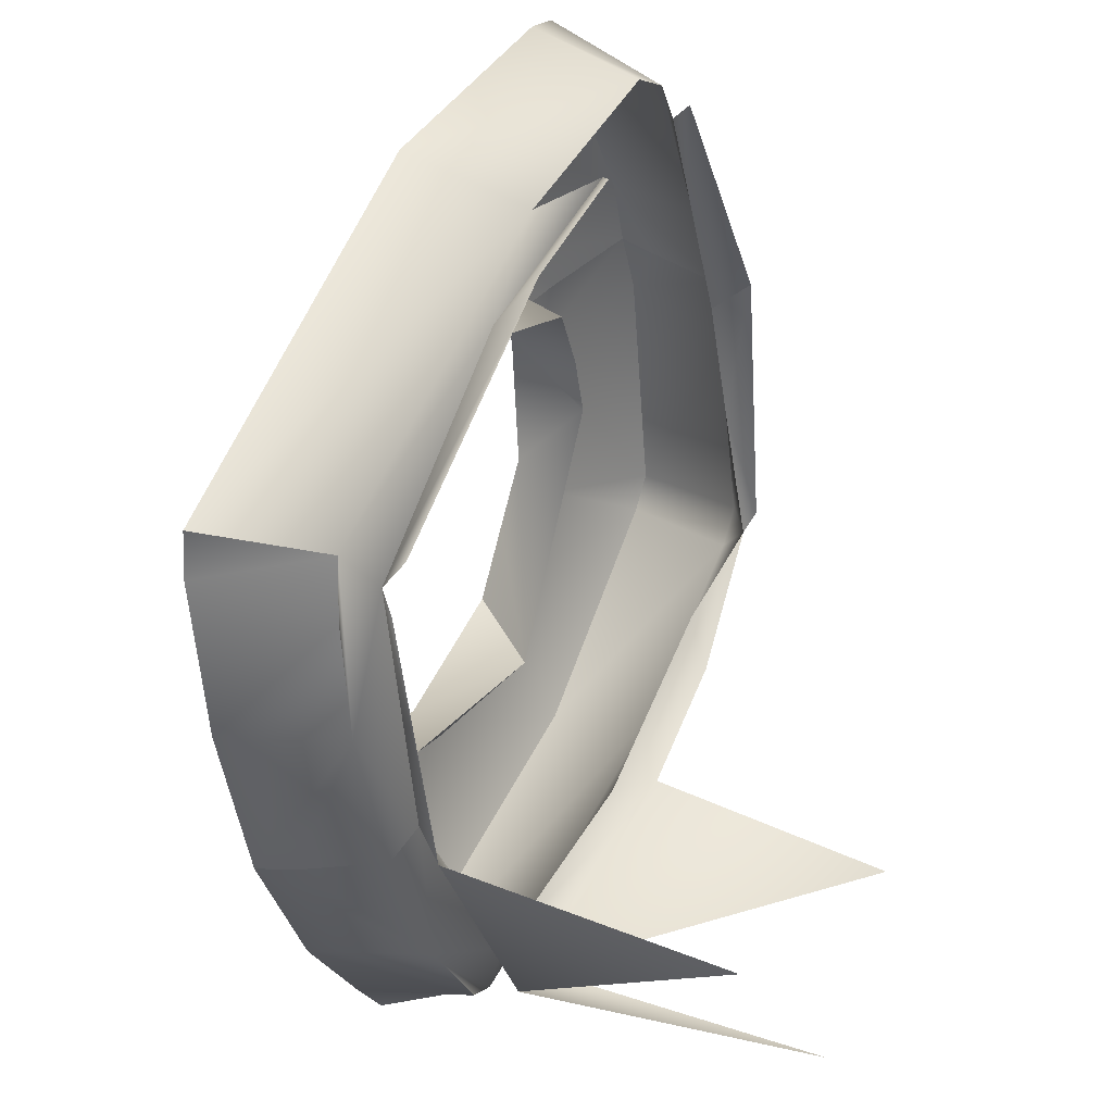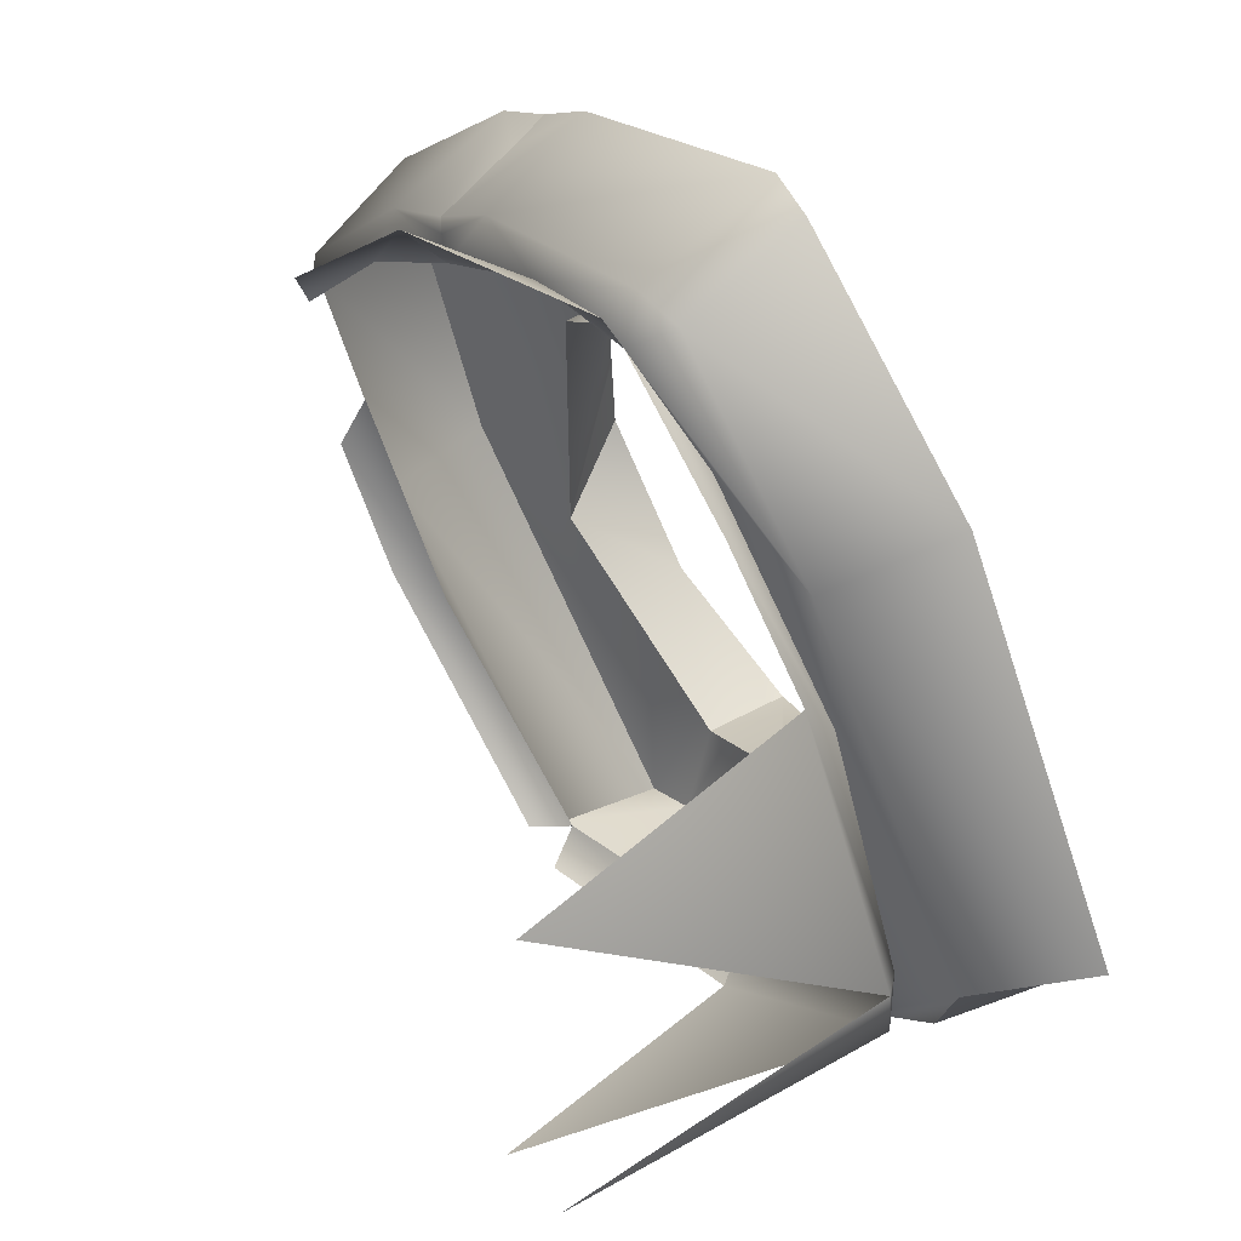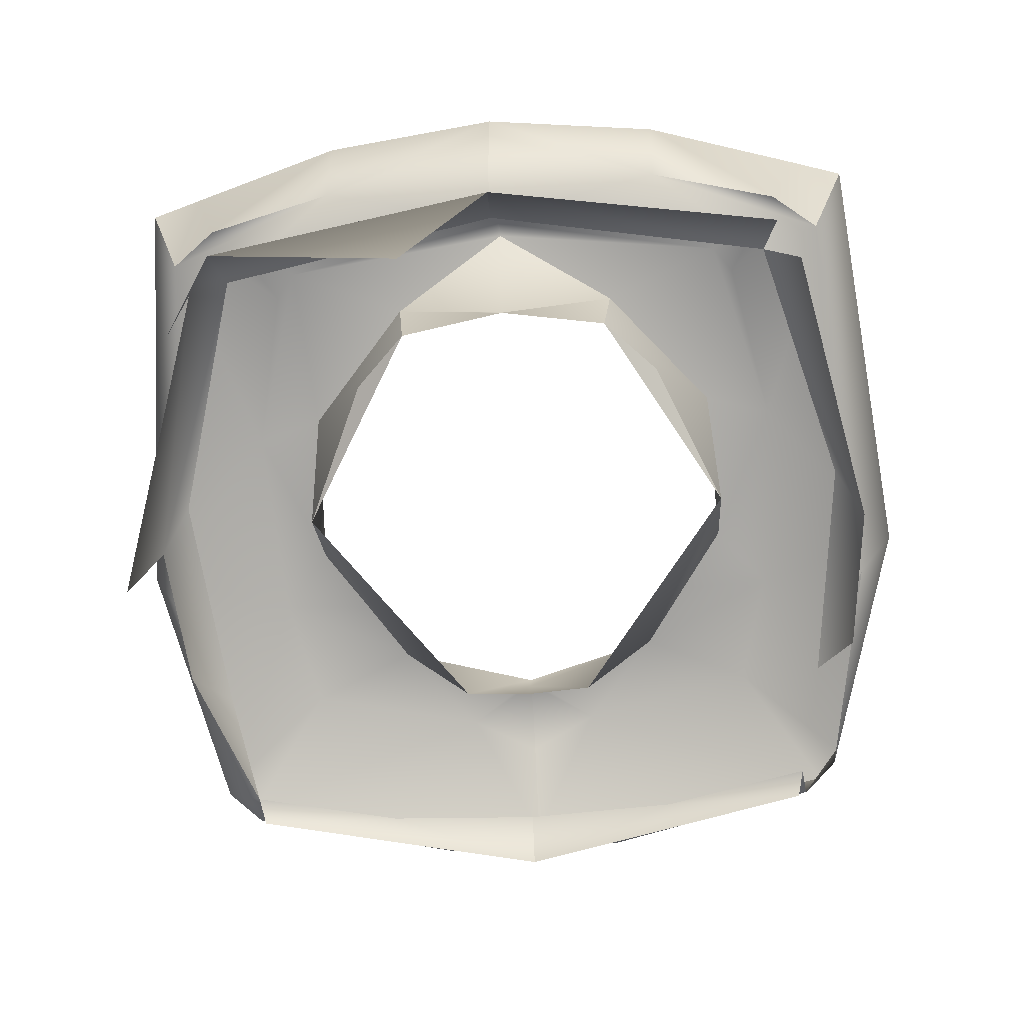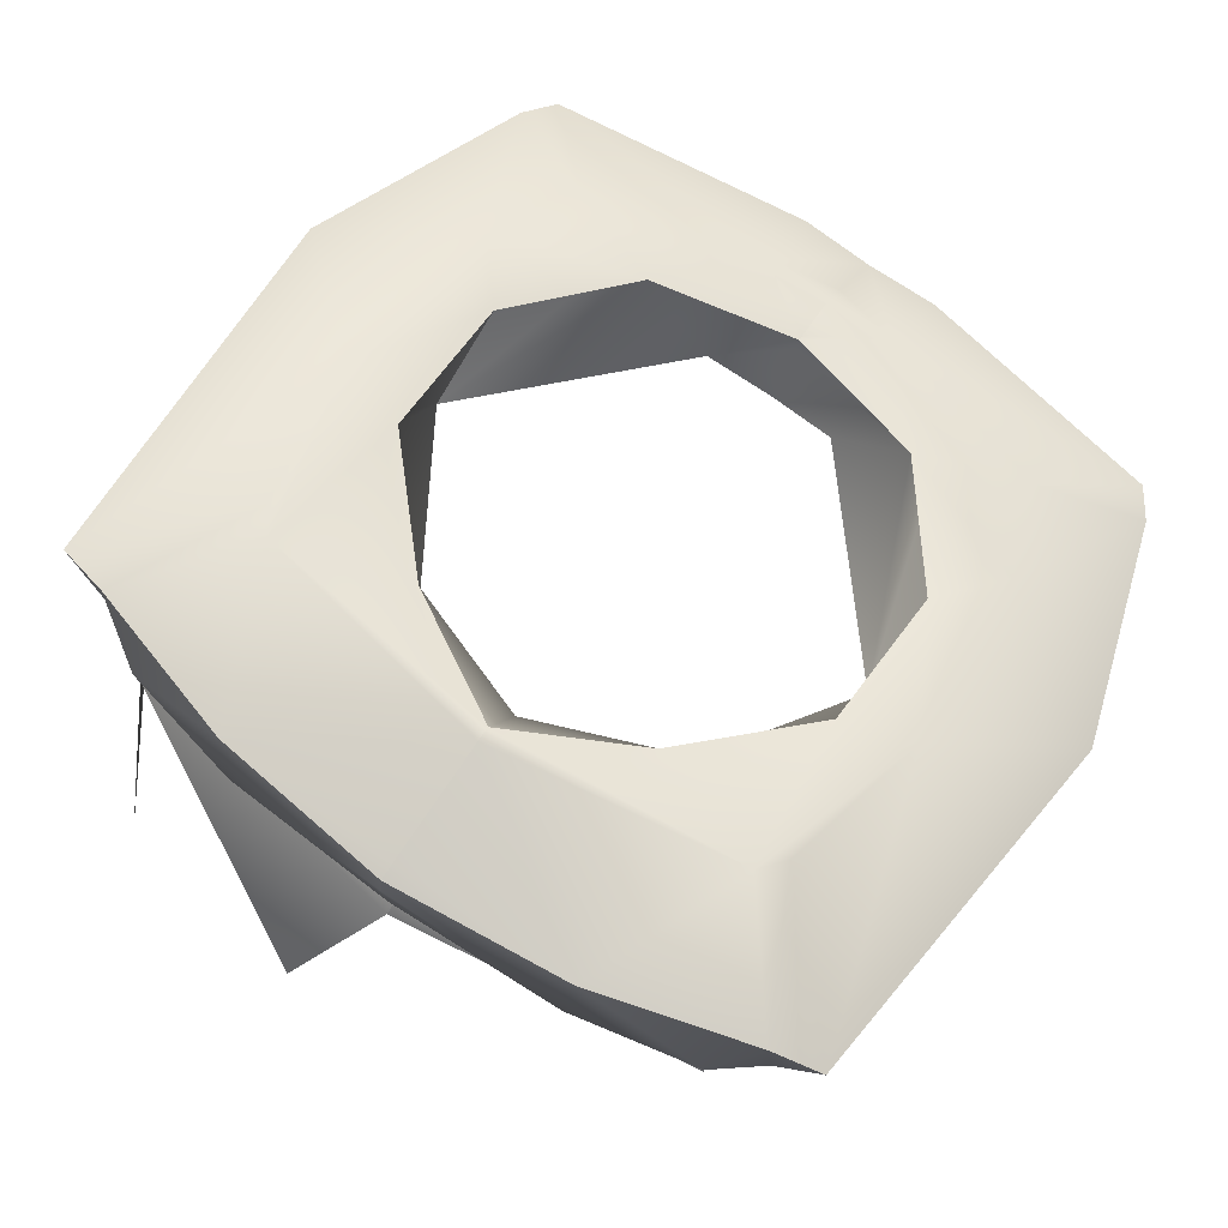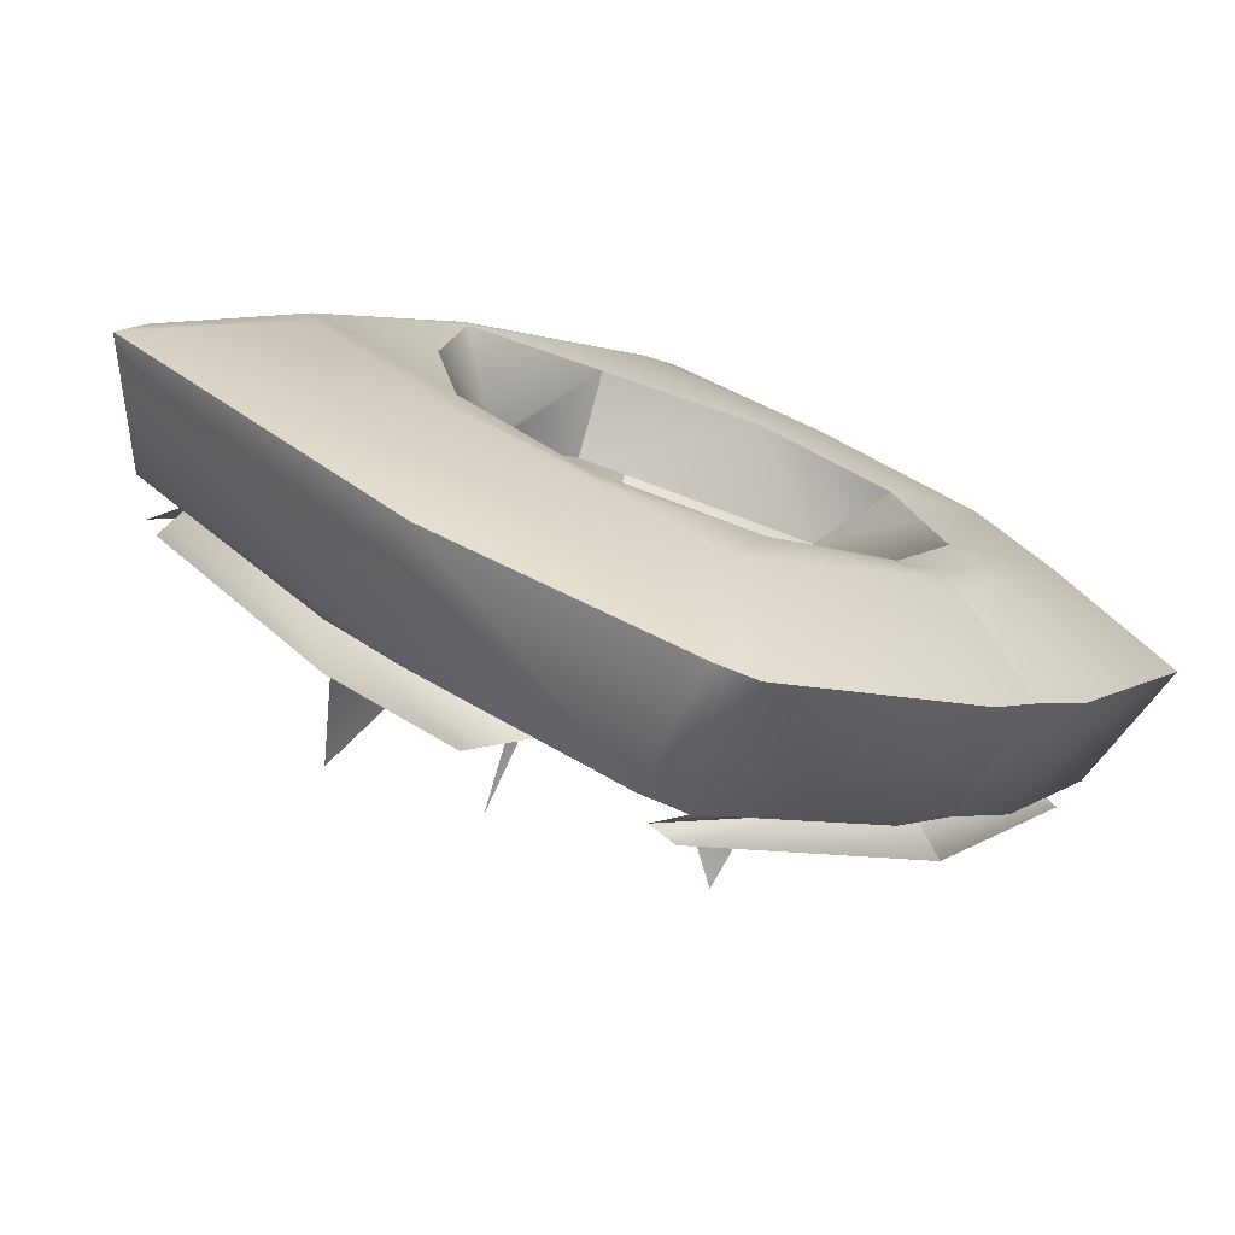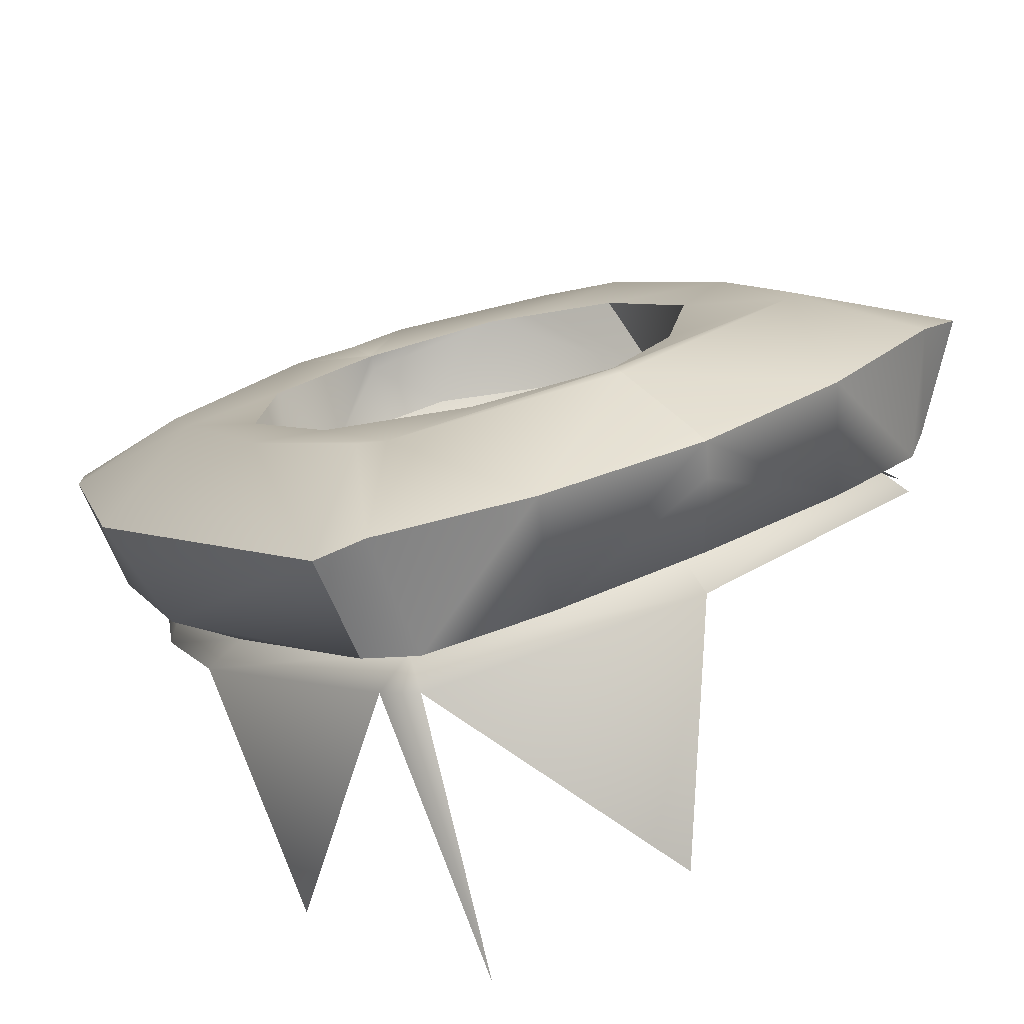
<metadata>
{"format":"obj","ext":"obj","renderer":"f3d","projection":"perspective","resolution":1024,"background":"white","views":[{"elev":-39.9,"azim":99.3,"up":"+Y"},{"elev":9.8,"azim":-118.3,"up":"+Y"},{"elev":-50.6,"azim":4.3,"up":"+Z"},{"elev":78.9,"azim":34.5,"up":"+Z"},{"elev":-0.3,"azim":127.6,"up":"+Z"},{"elev":35.3,"azim":-33.4,"up":"+Z"}]}
</metadata>
<code>
v 0.07258 0.7956 -0.1905
v 0.08425 0.7681 -0.1799
v 0.01281 0.8108 -0.1993
v 0.07148 0.8 -0.1937
v 0.08757 0.7425 -0.1681
v 0.07632 0.6921 -0.1448
v 0.04323 0.8041 -0.1904
v 0.07701 0.777 -0.1779
v -0.04587 0.8 -0.1937
v 0.08228 0.7373 -0.1594
v 0.07175 0.6847 -0.1418
v -0.05864 0.7681 -0.1799
v -0.04696 0.7956 -0.1905
v 0.07351 0.8041 -0.1888
v 0.08744 0.7592 -0.167
v -0.01761 0.8041 -0.1904
v 0.01281 0.8053 -0.1909
v 0.06901 0.6933 -0.1392
v -0.05859 0.7127 -0.2143
v 0.08004 0.7988 -0.1853
v 0.0306 0.8136 -0.1924
v 0.08034 0.6915 -0.1344
v 0.01281 0.676 -0.138
v -0.06195 0.7425 -0.1681
v -0.05139 0.777 -0.1779
v 0.08283 0.8145 -0.1658
v 0.07874 0.8208 -0.1687
v 0.09629 0.7687 -0.1449
v -0.04789 0.8041 -0.1888
v -0.004986 0.8136 -0.1924
v 0.01281 0.81 -0.1919
v 0.04694 0.6792 -0.1301
v 0.01281 0.6846 -0.1342
v -0.04433 0.6639 -0.2004
v -0.05071 0.6921 -0.1448
v -0.05666 0.7373 -0.1594
v -0.06183 0.7592 -0.167
v 0.02745 0.8296 -0.1733
v 0.08775 0.6938 -0.1108
v -0.05442 0.7988 -0.1853
v 0.01281 0.8128 -0.1919
v 0.07151 0.6845 -0.133
v -0.0434 0.6933 -0.1392
v -0.001973 0.6578 -0.1885
v 0.06247 0.8044 -0.1502
v 0.06842 0.7849 -0.1391
v 0.02655 0.813 -0.1523
v 0.07098 0.7486 -0.1224
v 0.07791 0.6916 -0.1084
v -0.05312 0.8208 -0.1687
v -0.05721 0.8145 -0.1658
v 0.04745 0.6827 -0.1057
v 0.01281 0.6775 -0.1292
v -0.04613 0.6847 -0.1418
v -0.02132 0.6792 -0.1301
v -0.05472 0.6915 -0.1344
v -0.07067 0.7687 -0.1449
v 0.01281 0.824 -0.1787
v 0.01281 0.8291 -0.173
v 0.06423 0.7186 -0.1084
v -0.001834 0.8296 -0.1733
v 0.01281 0.6788 -0.1045
v 0.01281 0.6777 -0.1122
v -0.06214 0.6938 -0.1108
v 0.04113 0.7955 -0.1462
v 0.05834 0.7727 -0.1355
v 0.01281 0.8172 -0.158
v 0.06031 0.7138 -0.1065
v -0.03685 0.8044 -0.1502
v -0.000935 0.813 -0.1523
v -0.04281 0.7849 -0.1391
v 0.01281 0.6822 -0.1041
v -0.04589 0.6845 -0.133
v -0.05229 0.6916 -0.1084
v -0.04536 0.7486 -0.1224
v 0.01281 0.8026 -0.1496
v 0.04954 0.7844 -0.141
v 0.05725 0.744 -0.1218
v 0.01281 0.8115 -0.1518
v 0.01281 0.7055 -0.1035
v -0.02184 0.6827 -0.1057
v -0.03861 0.7186 -0.1084
v 0.01281 0.8037 -0.15
v 0.01281 0.8017 -0.1528
v 0.05871 0.7549 -0.1447
v 0.03657 0.7219 -0.1118
v -0.01551 0.7955 -0.1462
v -0.03272 0.7727 -0.1355
v 0.01281 0.7074 -0.1035
v -0.03469 0.7138 -0.1065
v -0.000912 0.794 -0.1622
v 0.02653 0.794 -0.1622
v 0.03506 0.7172 -0.1282
v 0.01281 0.7084 -0.1041
v -0.02385 0.7844 -0.141
v -0.03164 0.744 -0.1218
v 0.01281 0.7945 -0.1628
v 0.04595 0.7288 -0.1303
v 0.01281 0.7138 -0.1266
v 0.01281 0.7147 -0.1253
v -0.0331 0.7549 -0.1447
v -0.01095 0.7219 -0.1118
v -0.009442 0.7172 -0.1282
v -0.02034 0.7288 -0.1303
f 7 1 4
f 4 1 7
f 4 3 7
f 7 3 4
f 2 10 5
f 5 10 2
f 14 1 7
f 7 1 14
f 2 8 10
f 10 8 2
f 3 9 16
f 16 9 3
f 7 3 17
f 17 3 7
f 5 10 18
f 18 10 5
f 5 18 6
f 6 18 5
f 21 14 7
f 7 14 21
f 8 15 10
f 10 15 8
f 16 9 13
f 13 9 16
f 3 16 17
f 17 16 3
f 17 21 7
f 7 21 17
f 10 22 18
f 18 22 10
f 18 23 11
f 11 23 18
f 13 12 25
f 25 12 13
f 14 26 20
f 20 26 14
f 27 14 21
f 21 14 27
f 20 28 15
f 15 28 20
f 15 22 10
f 10 22 15
f 29 16 13
f 13 16 29
f 30 17 16
f 16 17 30
f 21 17 31
f 31 17 21
f 22 32 18
f 18 32 22
f 18 33 23
f 23 33 18
f 19 35 24
f 24 35 19
f 12 24 36
f 36 24 12
f 12 36 25
f 25 36 12
f 13 25 37
f 37 25 13
f 14 27 26
f 26 27 14
f 20 26 28
f 28 26 20
f 27 21 38
f 38 21 27
f 15 28 39
f 39 28 15
f 15 39 22
f 22 39 15
f 30 16 29
f 29 16 30
f 29 13 40
f 40 13 29
f 17 30 31
f 31 30 17
f 21 31 41
f 41 31 21
f 22 42 32
f 32 42 22
f 18 32 33
f 33 32 18
f 43 23 33
f 33 23 43
f 24 35 43
f 43 35 24
f 24 43 36
f 36 43 24
f 25 36 37
f 37 36 25
f 40 13 37
f 37 13 40
f 27 45 26
f 26 45 27
f 26 46 28
f 28 46 26
f 41 38 21
f 21 38 41
f 27 38 47
f 47 38 27
f 28 48 39
f 39 48 28
f 39 49 22
f 22 49 39
f 30 29 50
f 50 29 30
f 29 40 51
f 51 40 29
f 30 41 31
f 31 41 30
f 22 49 42
f 42 49 22
f 42 52 32
f 32 52 42
f 33 32 53
f 53 32 33
f 43 54 23
f 23 54 43
f 43 33 55
f 55 33 43
f 23 54 44
f 44 54 23
f 34 54 35
f 35 54 34
f 43 35 54
f 54 35 43
f 36 43 56
f 56 43 36
f 37 36 56
f 56 36 37
f 40 37 57
f 57 37 40
f 27 47 45
f 45 47 27
f 26 45 46
f 46 45 26
f 46 48 28
f 28 48 46
f 38 41 58
f 58 41 38
f 59 47 38
f 38 47 59
f 48 60 39
f 39 60 48
f 60 49 39
f 39 49 60
f 29 51 50
f 50 51 29
f 61 30 50
f 50 30 61
f 40 57 51
f 51 57 40
f 61 41 30
f 30 41 61
f 49 52 42
f 42 52 49
f 62 32 52
f 52 32 62
f 32 63 53
f 53 63 32
f 33 53 55
f 55 53 33
f 55 56 43
f 43 56 55
f 37 56 64
f 64 56 37
f 37 64 57
f 57 64 37
f 47 65 45
f 45 65 47
f 45 65 46
f 46 65 45
f 46 66 48
f 48 66 46
f 41 61 58
f 58 61 41
f 38 58 59
f 59 58 38
f 47 59 67
f 67 59 47
f 48 68 60
f 60 68 48
f 60 68 49
f 49 68 60
f 50 51 69
f 69 51 50
f 70 61 50
f 50 61 70
f 51 57 71
f 71 57 51
f 68 52 49
f 49 52 68
f 32 62 63
f 63 62 32
f 52 72 62
f 62 72 52
f 63 55 53
f 53 55 63
f 56 55 73
f 73 55 56
f 74 64 56
f 56 64 74
f 57 64 75
f 75 64 57
f 47 76 65
f 65 76 47
f 77 46 65
f 65 46 77
f 46 77 66
f 66 77 46
f 66 78 48
f 48 78 66
f 58 61 59
f 59 61 58
f 59 70 67
f 67 70 59
f 47 67 79
f 79 67 47
f 48 78 68
f 68 78 48
f 51 71 69
f 69 71 51
f 50 69 70
f 70 69 50
f 70 59 61
f 61 59 70
f 71 57 75
f 75 57 71
f 68 80 52
f 52 80 68
f 62 55 63
f 63 55 62
f 80 72 52
f 52 72 80
f 81 62 72
f 72 62 81
f 55 81 73
f 73 81 55
f 73 74 56
f 56 74 73
f 82 64 74
f 74 64 82
f 75 64 82
f 82 64 75
f 76 47 83
f 83 47 76
f 65 76 84
f 84 76 65
f 85 77 65
f 65 77 85
f 77 85 66
f 66 85 77
f 85 78 66
f 66 78 85
f 67 70 79
f 79 70 67
f 47 79 83
f 83 79 47
f 78 86 68
f 68 86 78
f 69 71 87
f 87 71 69
f 70 69 87
f 87 69 70
f 71 75 88
f 88 75 71
f 80 68 89
f 89 68 80
f 55 62 81
f 81 62 55
f 80 81 72
f 72 81 80
f 81 74 73
f 73 74 81
f 82 74 90
f 90 74 82
f 75 82 90
f 90 82 75
f 70 76 83
f 83 76 70
f 84 76 91
f 91 76 84
f 65 84 92
f 92 84 65
f 92 85 65
f 65 85 92
f 85 93 78
f 78 93 85
f 70 83 79
f 79 83 70
f 93 86 78
f 78 86 93
f 94 68 86
f 86 68 94
f 71 95 87
f 87 95 71
f 76 70 87
f 87 70 76
f 88 75 96
f 96 75 88
f 95 71 88
f 88 71 95
f 68 94 89
f 89 94 68
f 90 80 89
f 89 80 90
f 80 90 81
f 81 90 80
f 90 74 81
f 81 74 90
f 75 90 96
f 96 90 75
f 76 87 91
f 91 87 76
f 84 91 97
f 97 91 84
f 92 84 97
f 97 84 92
f 85 98 93
f 93 98 85
f 86 93 99
f 99 93 86
f 86 100 94
f 94 100 86
f 95 101 87
f 87 101 95
f 101 88 96
f 96 88 101
f 101 95 88
f 88 95 101
f 94 90 89
f 89 90 94
f 96 90 102
f 102 90 96
f 91 87 101
f 101 87 91
f 86 99 100
f 100 99 86
f 100 102 94
f 94 102 100
f 101 96 103
f 103 96 101
f 90 94 102
f 102 94 90
f 103 96 102
f 102 96 103
f 99 102 100
f 100 102 99
f 101 103 104
f 104 103 101
f 99 103 102
f 102 103 99

</code>
